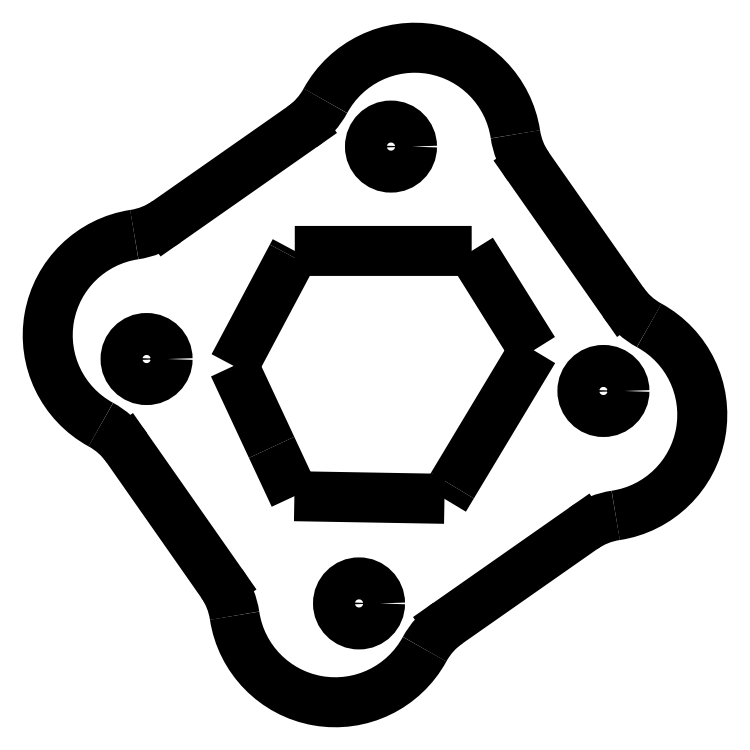
<metadata>
{"format":"dxf","ext":"dxf","renderer":"ezdxf+matplotlib","layout":"modelspace","background":"white","min_lineweight":24,"dpi":150}
</metadata>
<code>
0
SECTION
2
ENTITIES
0
ARC
8
View002
10
168.3
20
88.03
30
0
40
6
50
98.59
51
125
0
ARC
8
View002
10
166.2
20
101.9
30
0
40
8
50
-81.41
51
61.41
0
ARC
8
View002
10
172.9
20
114.2
30
0
40
6
50
-145
51
-118.6
0
LINE
8
View002
10
154.2
20
85.49
30
0
11
164.9
21
92.95
31
0
0
ARC
8
View002
10
157.7
20
80.57
30
0
40
6
50
125
51
151.4
0
ARC
8
View002
10
145.4
20
87.27
30
0
40
8
50
-171.4
51
-28.59
0
ARC
8
View002
10
131.5
20
85.18
30
0
40
6
50
8.586
51
35
0
ARC
8
View002
10
124.1
20
95.83
30
0
40
6
50
35
51
61.41
0
ARC
8
View002
10
130.8
20
108.1
30
0
40
8
50
98.59
51
-118.6
0
ARC
8
View002
10
128.7
20
122
30
0
40
6
50
-81.41
51
-55
0
ARC
8
View002
10
139.3
20
129.4
30
0
40
6
50
-55
51
-28.59
0
ARC
8
View002
10
151.6
20
122.7
30
0
40
8
50
8.586
51
151.4
0
ARC
8
View002
10
165.5
20
124.8
30
0
40
6
50
-171.4
51
-145
0
SPLINE
8
View002
210
0
220
0
230
1
70
8
71
1
72
4
73
2
74
0
40
0.0891
40
0.0891
40
1
40
1
10
154.6
20
96.31
30
0
10
161
20
106.9
30
0
0
SPLINE
8
View002
210
0
220
0
230
1
70
8
71
1
72
4
73
2
74
0
40
0
40
0
40
0.1119
40
0.1119
10
154
20
95.27
30
0
10
154.6
20
96.31
30
0
0
SPLINE
8
View002
210
0
220
0
230
1
70
8
71
1
72
4
73
2
74
0
40
0
40
0
40
1
40
1
10
161
20
106.9
30
0
10
156.1
20
114.8
30
0
0
SPLINE
8
View002
210
0
220
0
230
1
70
8
71
1
72
4
73
2
74
0
40
0
40
0
40
1
40
1
10
142.2
20
95.47
30
0
10
154
20
95.27
30
0
0
SPLINE
8
View002
210
0
220
0
230
1
70
8
71
1
72
4
73
2
74
0
40
0.5972
40
0.5972
40
1
40
1
10
140.4
20
99.31
30
0
10
142.2
20
95.47
30
0
0
SPLINE
8
View002
210
0
220
0
230
1
70
8
71
1
72
4
73
2
74
0
40
0
40
0
40
0.6253
40
0.6253
10
137.4
20
105.7
30
0
10
140.4
20
99.31
30
0
0
SPLINE
8
View002
210
0
220
0
230
1
70
8
71
1
72
4
73
2
74
0
40
0
40
0
40
1
40
1
10
156.1
20
114.8
30
0
10
142.2
20
114.8
30
0
0
SPLINE
8
View002
210
0
220
0
230
1
70
8
71
1
72
4
73
2
74
0
40
0.04692
40
0.04692
40
1
40
1
10
142
20
114.3
30
0
10
137.4
20
105.7
30
0
0
SPLINE
8
View002
210
0
220
0
230
1
70
8
71
1
72
4
73
2
74
0
40
0
40
0
40
0.04754
40
0.04754
10
142.2
20
114.8
30
0
10
142
20
114.3
30
0
0
CIRCLE
8
View002
10
166.5
20
103.7
40
1.65
0
CIRCLE
8
View002
10
149.8
20
123
40
1.65
0
CIRCLE
8
View002
10
130.5
20
106.3
40
1.65
0
CIRCLE
8
View002
10
147.2
20
87.04
40
1.65
0
LINE
8
View002
10
168
20
110.7
30
0
11
160.6
21
121.4
31
0
0
LINE
8
View002
10
142.8
20
124.5
30
0
11
132.1
21
117.1
31
0
0
LINE
8
View002
10
129
20
99.27
30
0
11
136.4
21
88.62
31
0
0
ENDSEC
0
EOF

</code>
